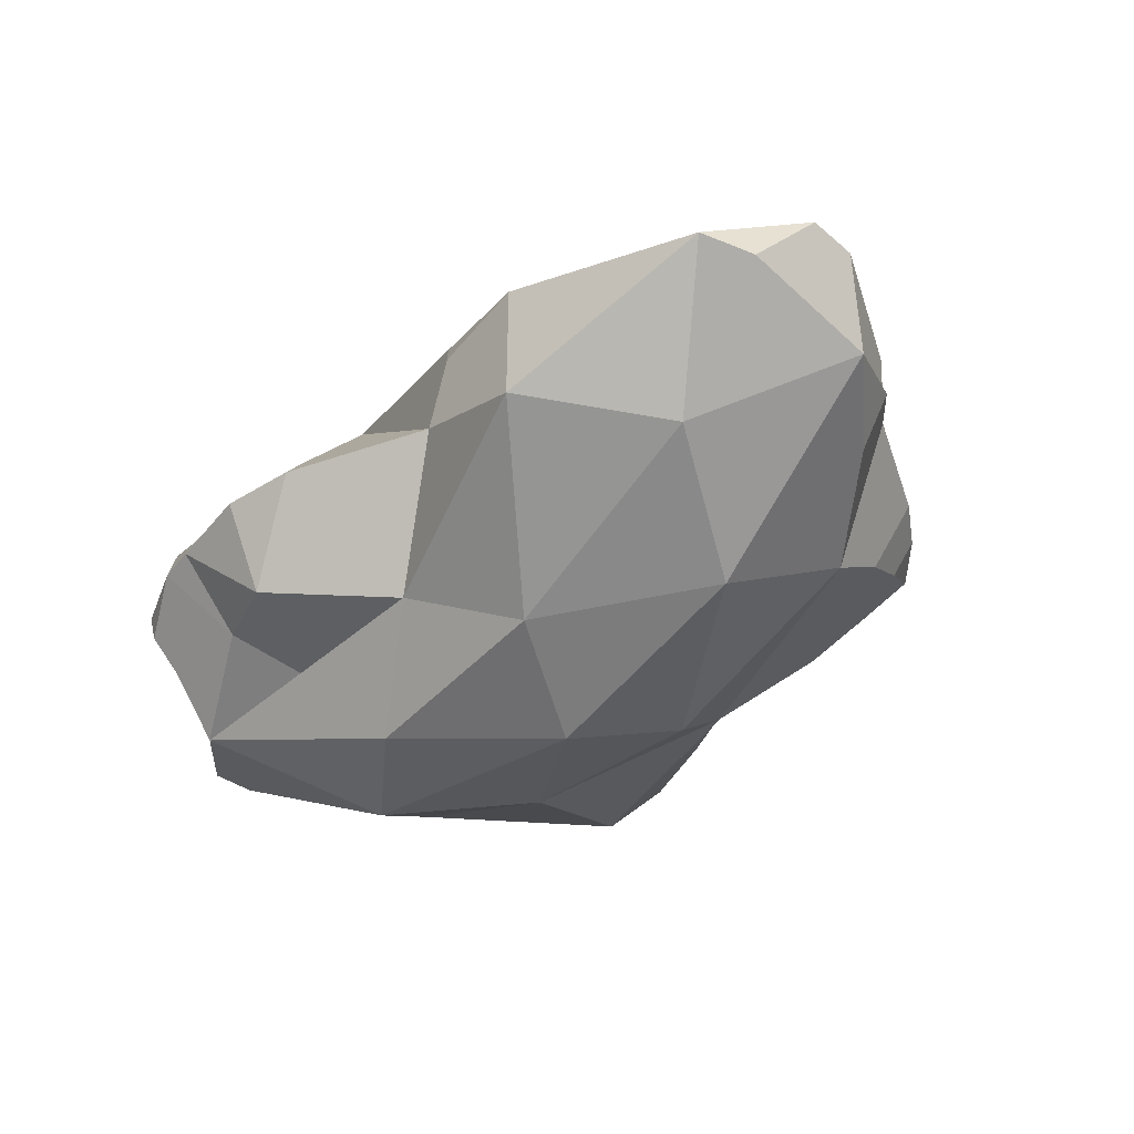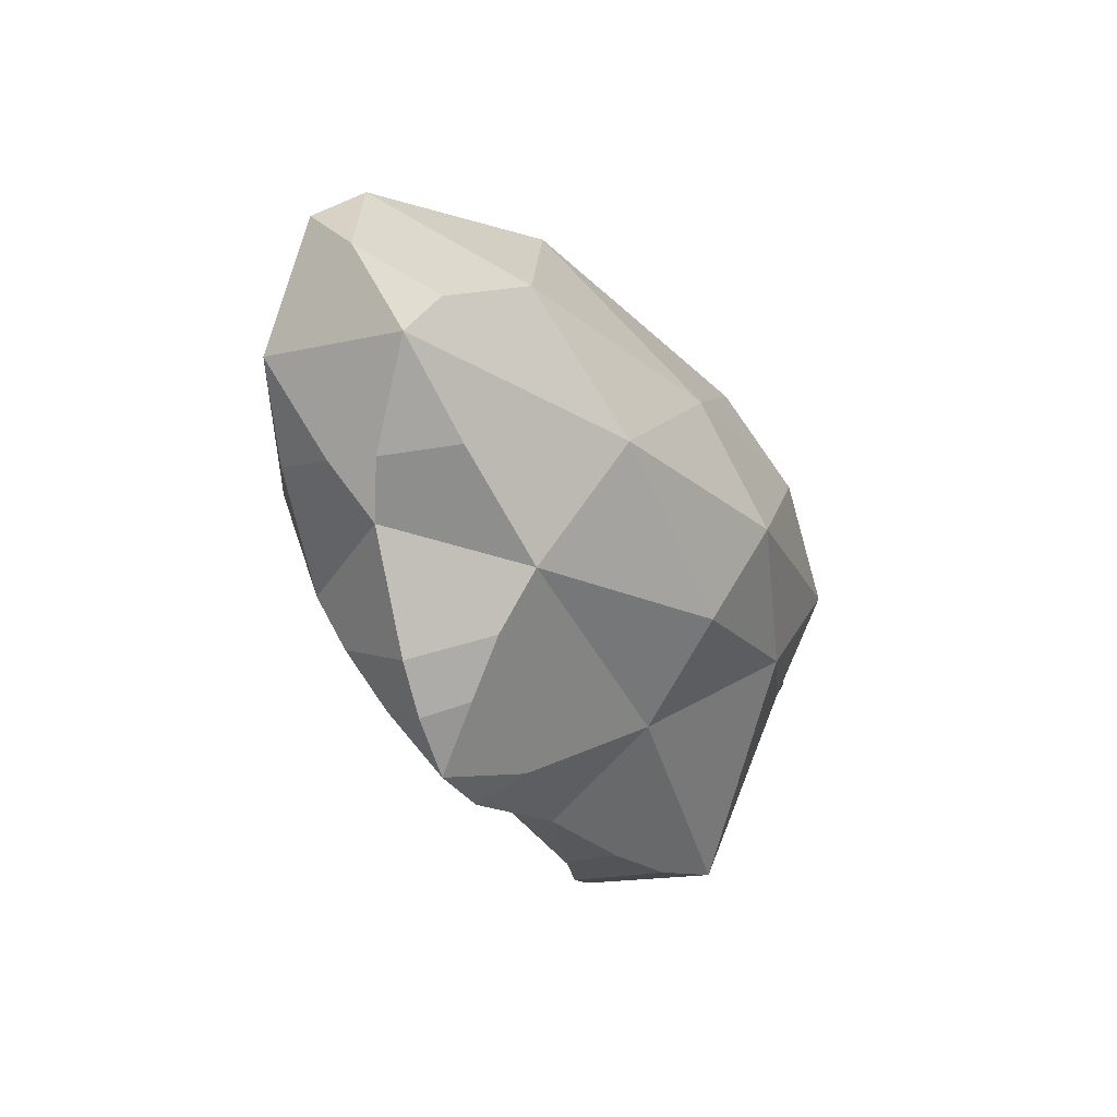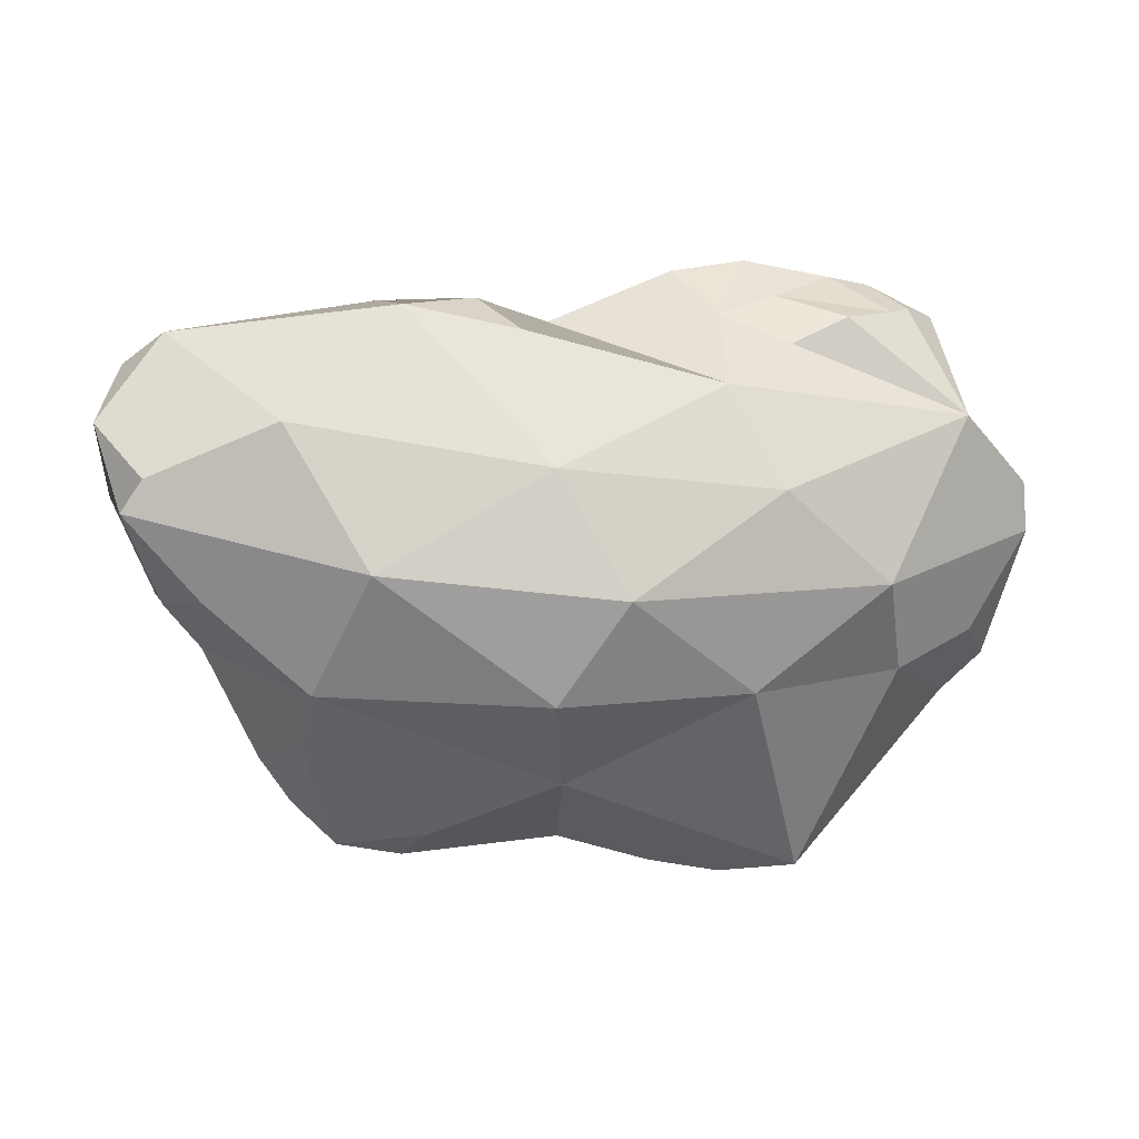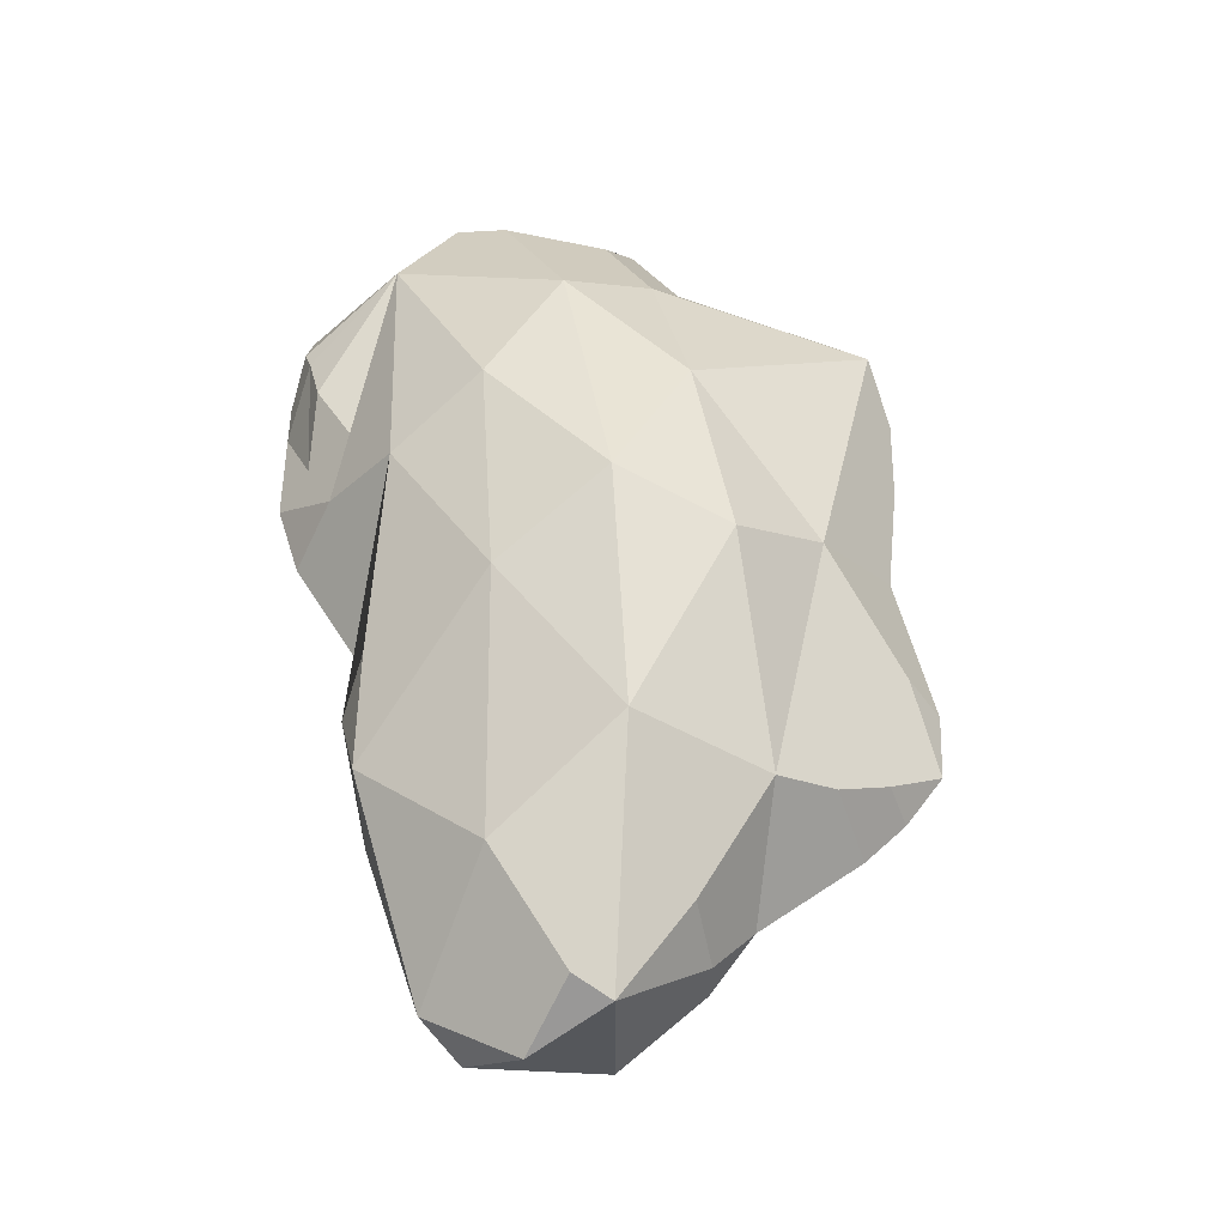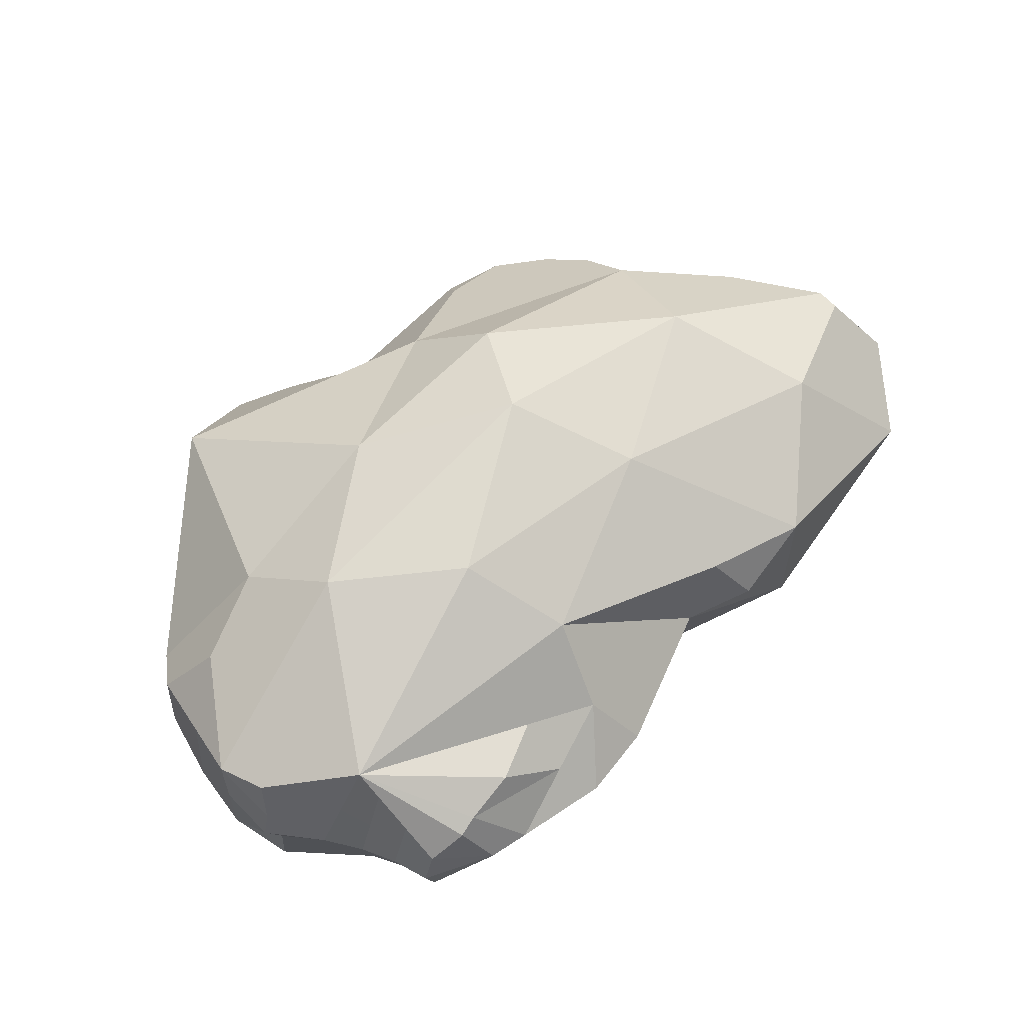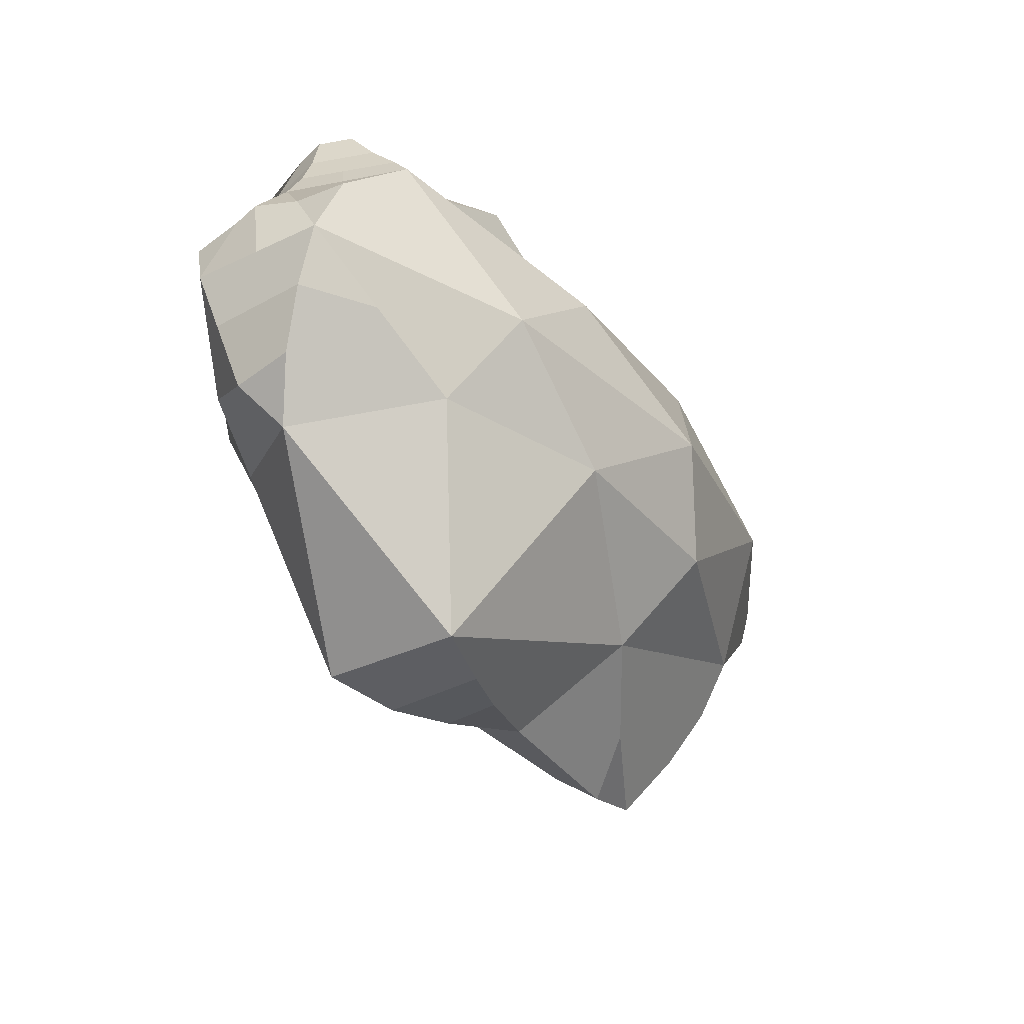
<metadata>
{"format":"obj","ext":"obj","renderer":"f3d","projection":"perspective","resolution":1024,"background":"white","views":[{"elev":-42.1,"azim":-136.1,"up":"+Z"},{"elev":-16.0,"azim":-64.1,"up":"+Y"},{"elev":8.0,"azim":-14.6,"up":"+Y"},{"elev":53.7,"azim":-100.0,"up":"+Z"},{"elev":59.4,"azim":134.8,"up":"+Z"},{"elev":-35.2,"azim":122.4,"up":"+Y"}]}
</metadata>
<code>
o Icosphere
v -0.1133 -2.25 -0
v 2.513 -0.7779 0.9831
v -0.5168 -0.8363 1.591
v -3.024 -0.5275 -0
v -0.5168 -0.8363 -1.591
v 2.513 -0.7779 -0.9831
v 1.318 0.7779 1.591
v -2.488 1.337 0.9831
v -2.488 1.337 -0.9831
v 1.318 0.7779 -1.591
v 3.5 1.17 0
v -0.3533 1.96 -0
v -0.3038 -1.591 0.935
v 1.788 -2.475 0.5778
v 1.101 -0.8162 1.513
v 3.31 -1.175 0
v 1.788 -2.475 -0.5778
v -1.968 -2.2 -0
v -2.288 -0.7828 0.935
v -0.3038 -1.591 -0.935
v -2.288 -0.7828 -0.935
v 1.101 -0.8162 -1.513
v 3.806 0.267 0.5778
v 3.806 0.267 -0.5778
v 0 0 1.87
v 2.226 0 1.513
v -3.673 0.6259 0.5778
v -1.909 0.217 1.513
v -1.909 0.217 -1.513
v -3.673 0.6259 -0.5778
v 2.226 0 -1.513
v 0 0 -1.87
v 3.098 1.275 0.935
v -0.4915 0.9831 1.513
v -3.259 1.973 0
v -0.4915 0.9831 -1.513
v 3.098 1.275 -0.935
v 0.9766 1.574 1.155
v 2.235 2.375 0
v -1.48 2.192 0.5778
v -1.48 2.192 -0.5778
v 0.4957 1.39 -0.935
v -3.829 1.293 0.2318
v -3.512 0.9078 0.7933
v -3.566 1.712 -0.2869
v -3.089 -0.05363 0.7562
v -3.338 -0.1387 0.1828
v -3.357 -0.1188 -0.2108
v -3.137 -0.0294 -0.7409
v -0.8312 2.229 0.2452
v -0.5733 1.994 0.7417
v 1.105 2.091 0.5169
v 0.8583 2.432 0
v 1.464 2.142 -0.7628
v 1.482 2.513 0
v 1.823 1.332 -0.935
v 2.153 1.841 -0.6294
v 3.311 1.219 -0.4392
v 3.31 1.22 0.4422
v 2.567 2.311 0
v 3.554 -0.8101 0.2832
v 3.217 -0.5134 0.7864
v 3.619 -0.7412 -0.2313
v 0.6157 -2.444 0.237
v 0.6816 -2.452 -0.2571
v 1.162 -2.525 0.4219
v 1.219 -2.529 -0.4386
v -2.316 -1.236 -0.6538
v -2.586 -1.444 -0
v -2.311 -1.257 0.6399
v -2.186 -1.704 -0.3605
v -2.331 -1.825 -0
v -2.187 -1.705 0.3596
v -1.43 -2.319 -0
v -1.054 -2.001 -0.4688
v -1.273 -2.081 0.3457
v 3.758 0.7591 0.2857
v 3.68 0.7804 -0.2721
v 3.709 0.6938 0.7164
v 3.674 0.7428 -0.7338
v 3.826 0.7684 0.04175
v 3.806 0.267 0.001553
v 3.323 1.469 0
v 3.205 1.469 0.3484
v 3.206 1.469 -0.3459
v 3.061 1.469 0.776
v 3.061 1.469 -0.776
v 3.028 1.749 0.5153
v 3.202 1.749 0
v 3.125 1.749 -0.2297
v 3.124 1.749 0.2313
v 3.028 1.749 -0.5153
v 3.122 2.045 0
v 3.028 2.045 0.2802
v 3.08 2.045 0.1258
v 3.08 2.045 -0.1249
v 3.028 2.045 -0.2802
v 2.744 2.126 0.4591
v 2.583 2.097 0.5192
v 1.662 2.231 0.2622
v 1.681 1.855 0.6377
v 2.165 2.066 0.6348
v 3.433 -0.2277 0.71
v 3.69 -0.2277 0.4425
v 3.194 -0.2277 -0.7697
v 3.75 -0.2277 -0.4078
f 1 64 66 14 13
f 2 14 16
f 1 13 76 74
f 1 74 75 20
f 1 20 17 67 65
f 2 16 61 62
f 3 15 25
f 4 19 46 47
f 5 21 29
f 6 22 31
f 2 62 103 23 26
f 3 25 28
f 4 47 27 30 48
f 5 29 32
f 6 31 24 105
f 7 33 38
f 8 34 40
f 9 35 41
f 10 36 42
f 39 54 55
f 39 57 54
f 37 10 42 56
f 42 41 12
f 42 36 41
f 36 9 41
f 41 40 50 12
f 41 35 40
f 35 8 40
f 40 51 50
f 40 34 38 51
f 34 7 38
f 38 52 53 12
f 24 80 78
f 24 31 37 80
f 31 10 37
f 32 36 10
f 32 29 36
f 29 9 36
f 30 45 35 9
f 30 27 43 45
f 27 44 43
f 28 34 8
f 28 25 34
f 25 7 34
f 26 33 7
f 26 23 79 33
f 23 77 79
f 31 32 10
f 31 22 32
f 22 5 32
f 29 30 9
f 29 21 49 30
f 21 4 48 49
f 27 28 8 44
f 27 46 19 28
f 19 3 28
f 25 26 7
f 25 15 26
f 15 2 26
f 23 82 81 77
f 23 104 106 24 82
f 16 6 105 106 63
f 17 22 6
f 17 20 22
f 20 5 22
f 20 21 5
f 20 75 18 71 68 21
f 18 72 71
f 18 73 72
f 18 76 13 19 70 73
f 13 3 19
f 16 17 6
f 16 14 17
f 14 66 67 17
f 13 15 3
f 13 14 15
f 14 2 15
f 43 44 8 35
f 45 43 35
f 47 46 27
f 49 48 30
f 50 51 38 12
f 53 52 55
f 53 54 42 12
f 55 52 100 39
f 55 54 53
f 56 57 37
f 54 57 56 42
f 58 37 87 85
f 57 60 97 92 87 37
f 62 61 104 103
f 63 61 16
f 65 64 1
f 67 66 64 65
f 68 69 4 21
f 69 70 19 4
f 71 72 69 68
f 72 73 70 69
f 74 76 18
f 75 74 18
f 77 81 11
f 78 80 37 58 11
f 79 77 11 59 33
f 11 81 78
f 81 82 24 78
f 33 101 52 38
f 52 101 102 100
f 39 99 98 60
f 39 60 57
f 11 58 85 83
f 33 59 84 86
f 60 95 93
f 86 84 91 88
f 85 87 92 90
f 83 84 59 11
f 83 85 90 89
f 90 92 97 96
f 89 91 84 83
f 89 90 96 93
f 88 91 95 94
f 93 95 91 89
f 93 96 60
f 94 95 60
f 96 97 60
f 60 98 94
f 98 99 33
f 94 98 33 86 88
f 100 99 39
f 99 102 33
f 33 102 101
f 99 100 102
f 103 104 23
f 106 104 61 63
f 106 105 24

</code>
